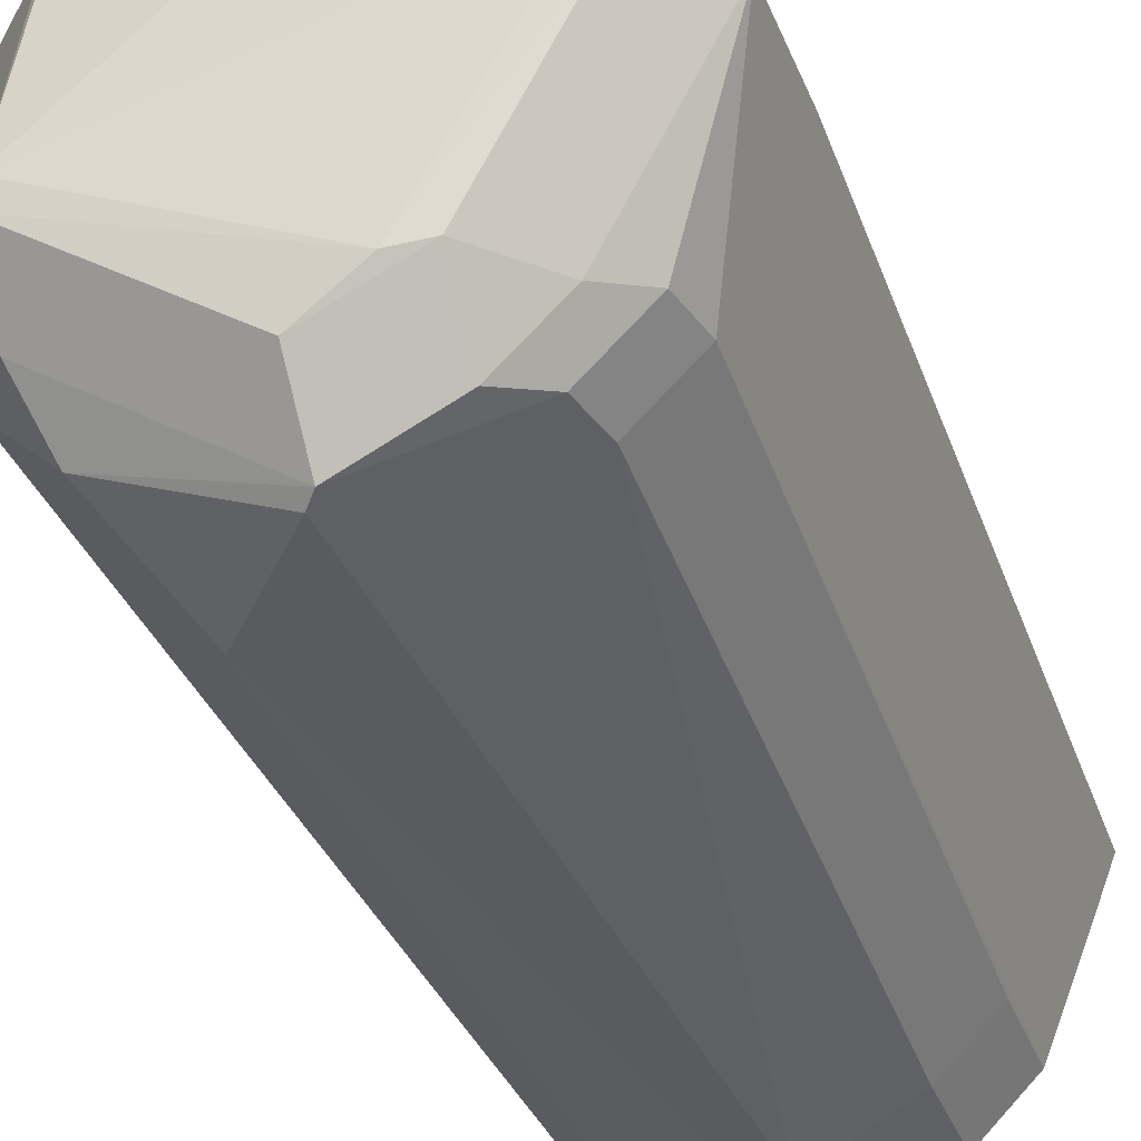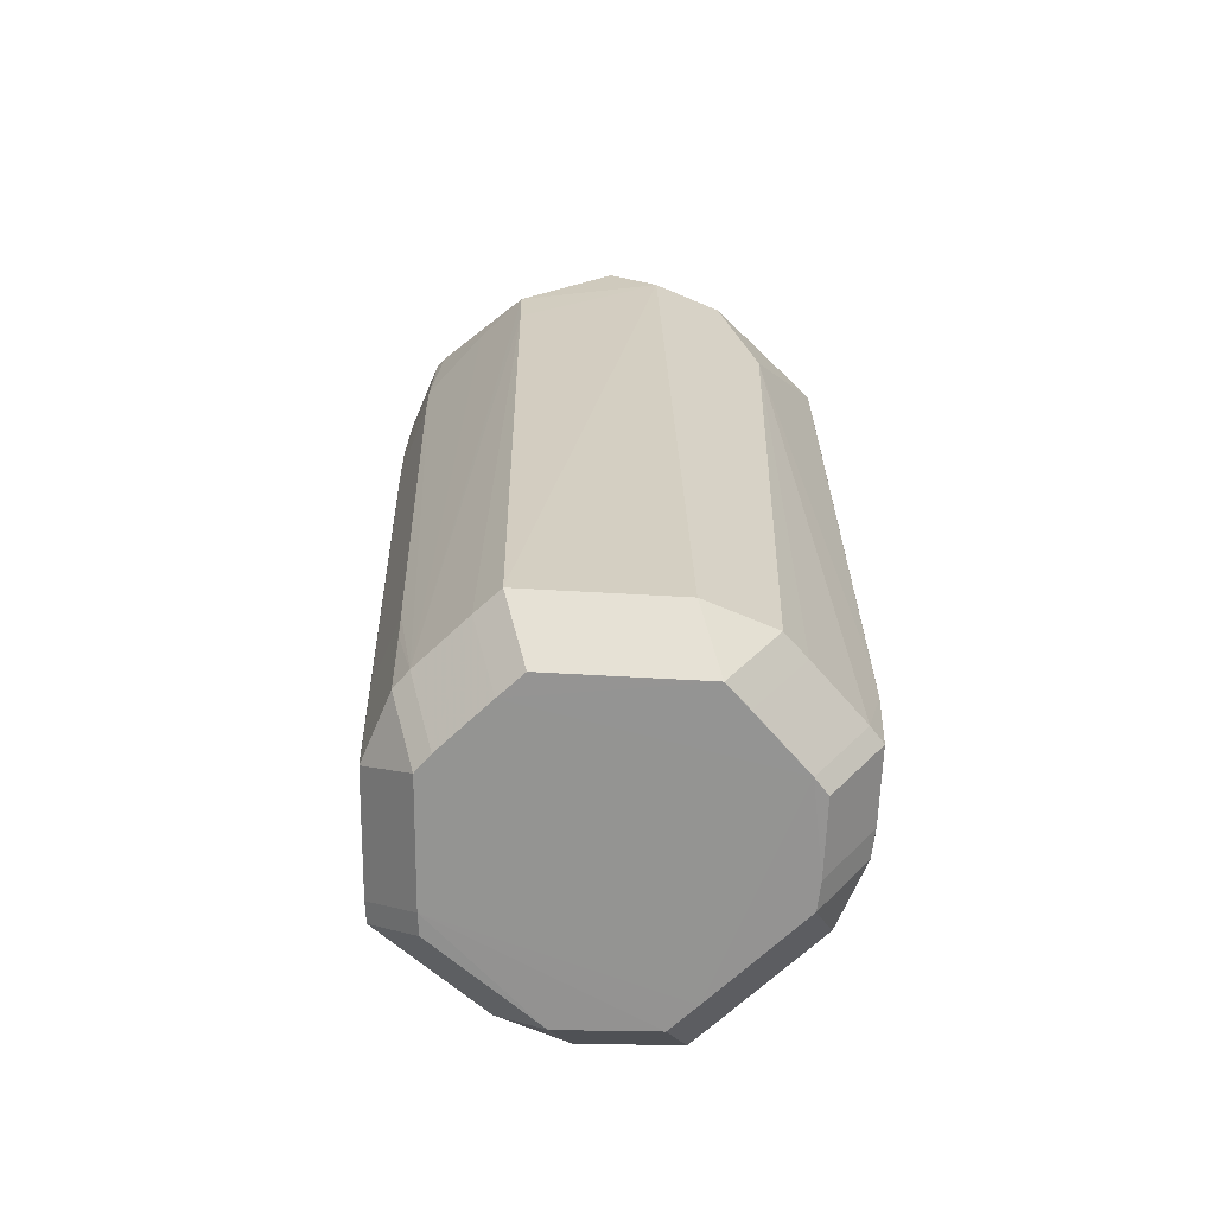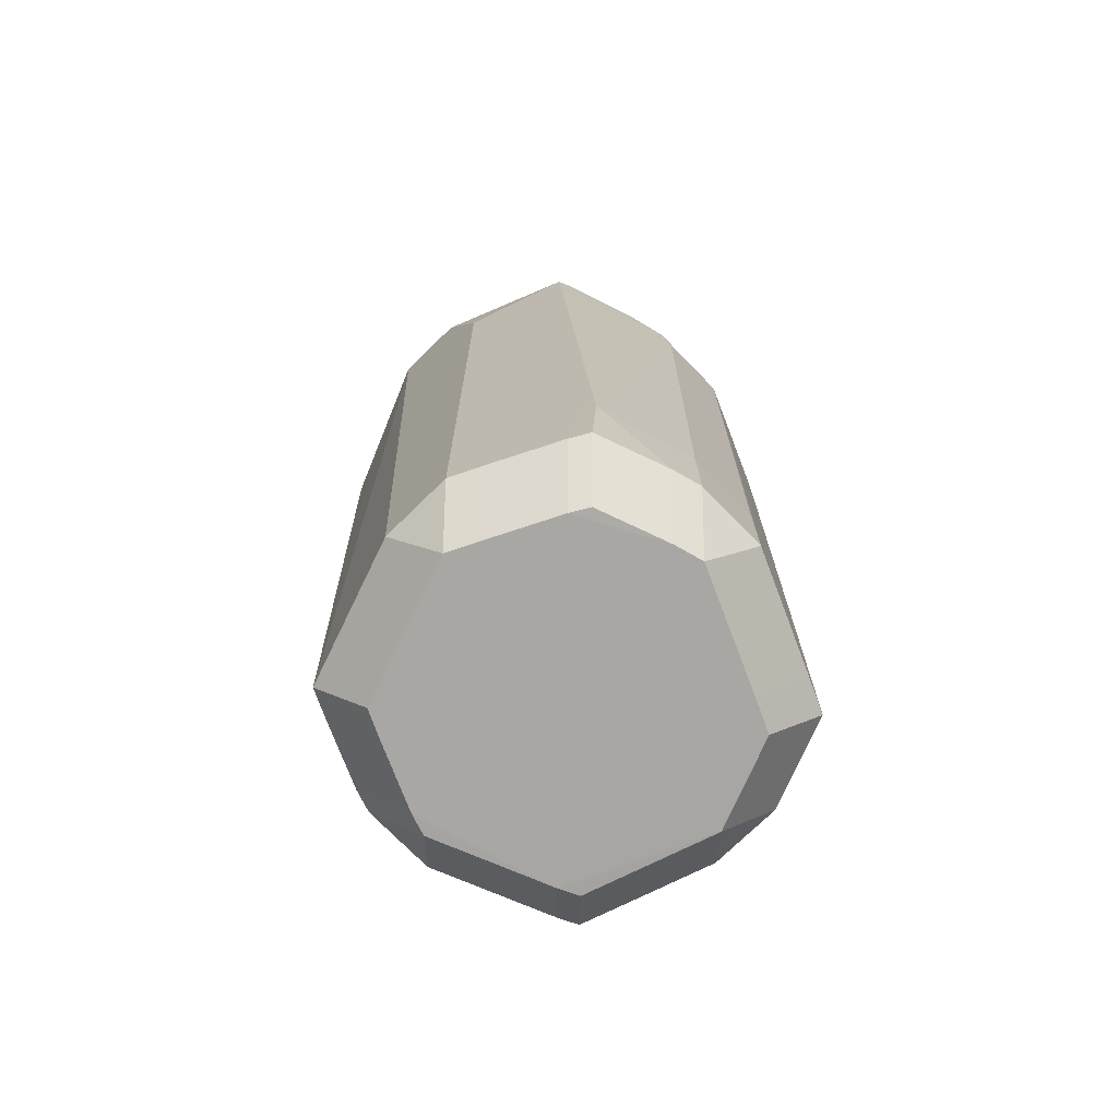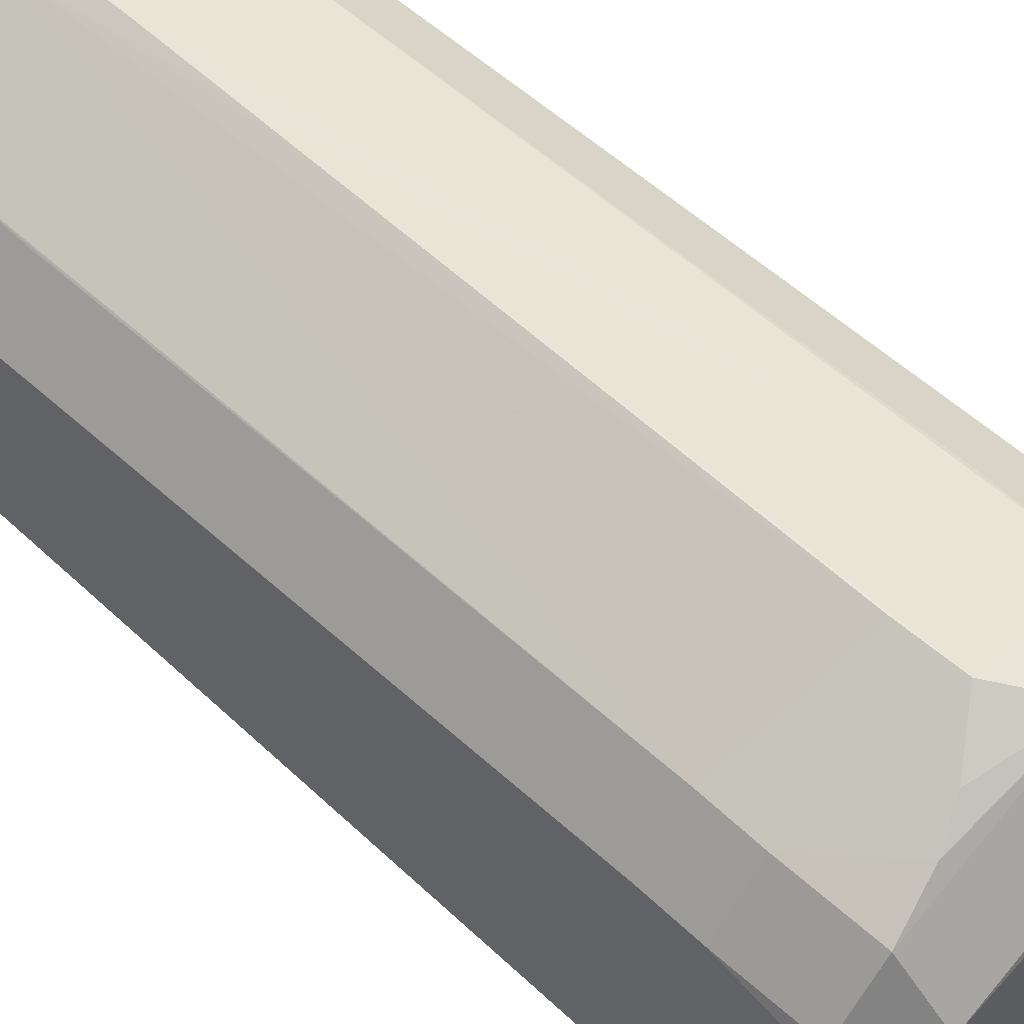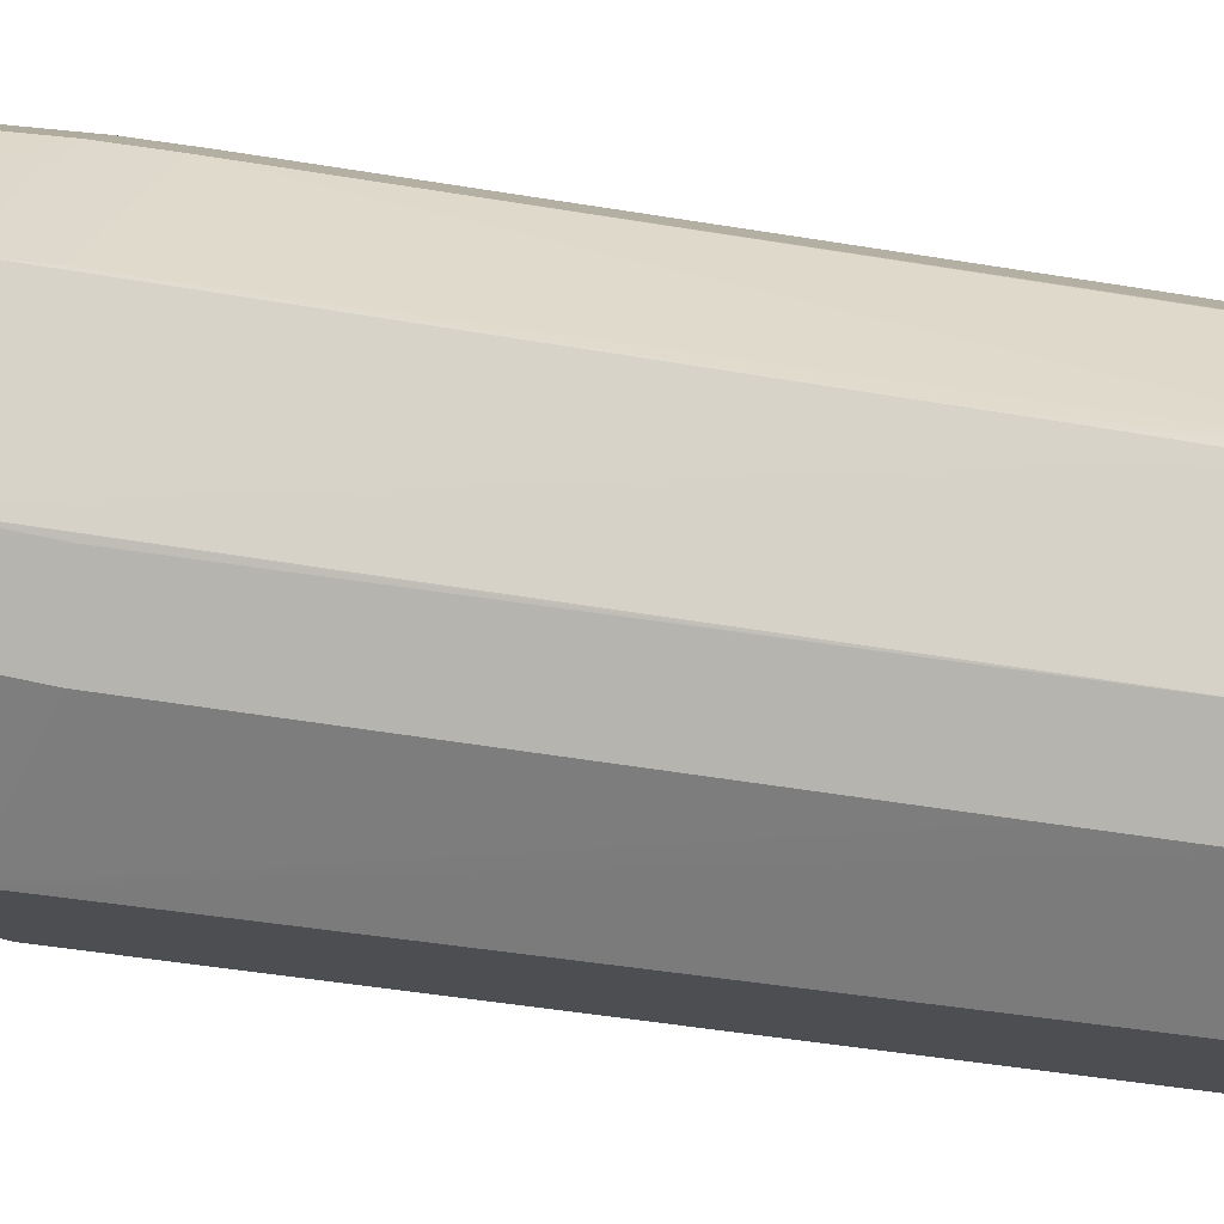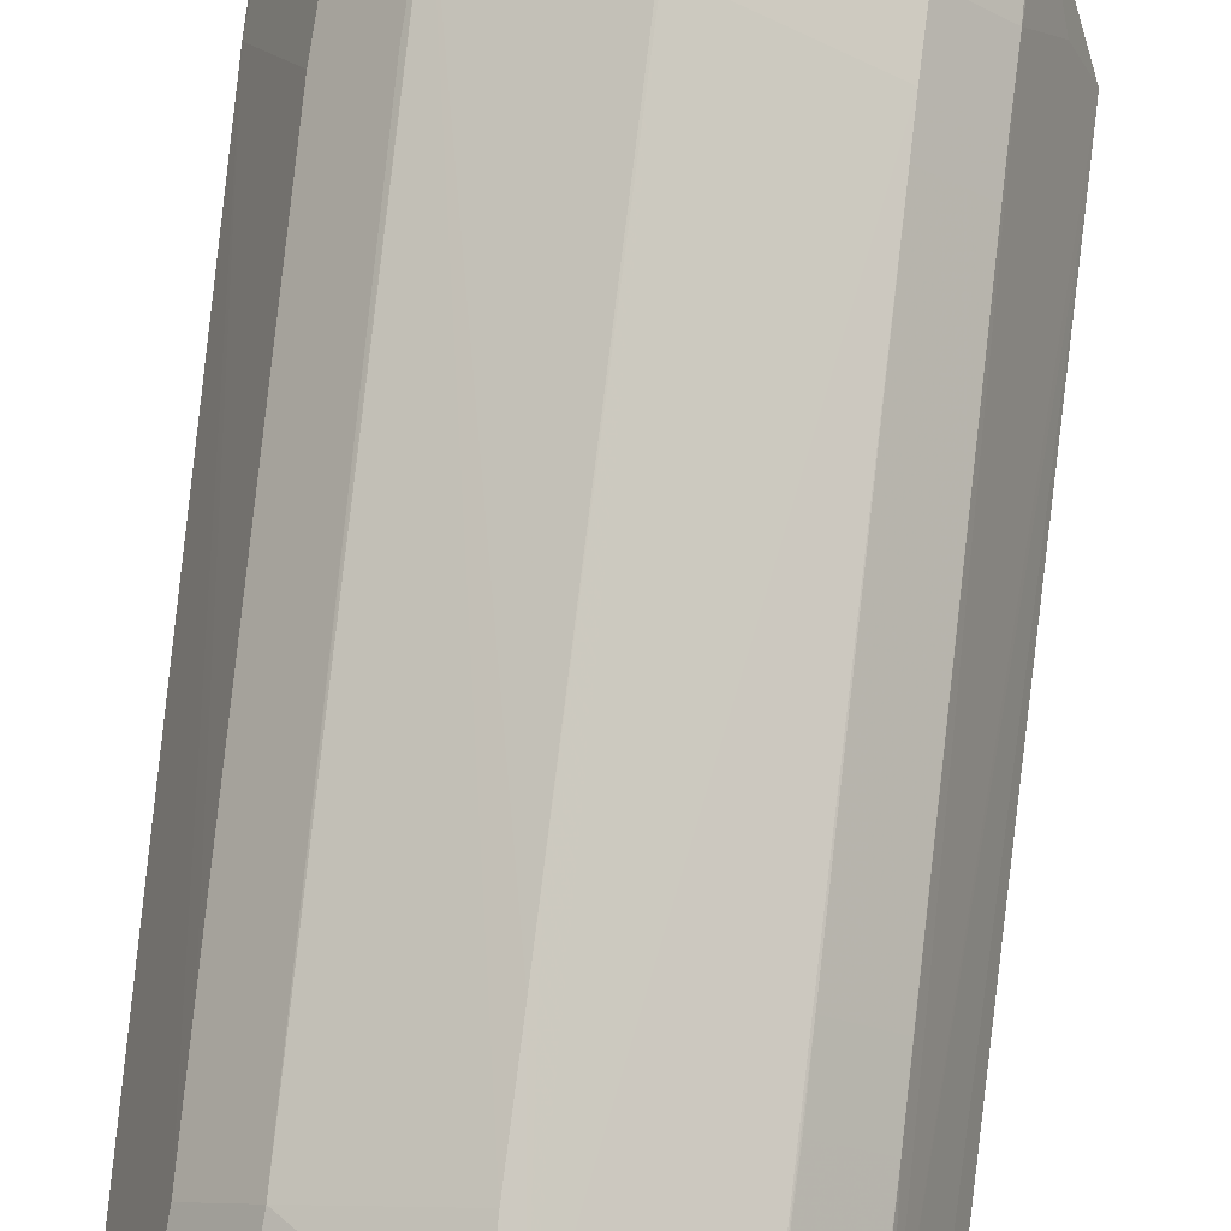
<metadata>
{"format":"obj","ext":"obj","renderer":"f3d","projection":"perspective","resolution":1024,"background":"white","views":[{"elev":-37.9,"azim":19.1,"up":"+Y"},{"elev":-66.9,"azim":-68.0,"up":"+Z"},{"elev":-74.5,"azim":-0.7,"up":"+Z"},{"elev":64.6,"azim":-49.1,"up":"+Y"},{"elev":53.4,"azim":98.9,"up":"+Y"},{"elev":77.6,"azim":-174.3,"up":"+Y"}]}
</metadata>
<code>
v 0.0001501 0.03355 0.0006649
v -0.02117 -0.0184 -0.1045
v -0.01404 -0.02553 -0.1045
v -0.01404 -0.0184 -0.1116
v -0.02423 0.01661 -0.08554
v -0.0171 0.02374 -0.08554
v 0.0309 0.005021 0.01113
v 0.02377 0.005021 0.01826
v 0.02525 0.01787 -0.07322
v 0.01812 0.025 -0.07322
v 0.01875 -0.01967 0.007435
v 0.01162 -0.0268 0.007435
v 0.01162 -0.01967 0.01456
v 0.02838 0.0108 0.008065
v -0.02564 0.01868 -0.01145
v -0.01851 0.02581 -0.01145
v 0.001778 0.03198 -0.07152
v 0.0124 -0.02687 -0.1045
v 0.0124 -0.01974 -0.1116
v 0.002365 0.03145 -0.09277
v 5.709e-05 0.03345 -0.007474
v 0.0181 0.02514 -0.06604
v 0.001445 0.0323 -0.05723
v -0.03311 0.0006526 -0.009321
v 0.02462 0.01953 0.001497
v 0.01749 0.02666 0.001497
v -0.02553 0.01853 -0.01708
v -0.0184 0.02566 -0.01708
v 0.01809 0.02545 -0.04546
v 0.0245 -0.01714 -0.003887
v 0.01737 -0.02427 -0.003887
v 0.02522 0.01759 -0.09357
v 0.01809 0.02471 -0.09357
v -0.006624 0.0306 0.005104
v 0.005716 0.03121 0.008793
v 0.005716 0.02408 0.01592
v -0.009864 -0.02703 -0.1045
v -0.009864 -0.0199 -0.1116
v -0.03013 0.008622 -0.0004241
v 0.00293 -0.03121 -0.1045
v 0.00293 -0.02408 -0.1116
v -0.0235 0.01636 -0.1045
v -0.01638 0.02349 -0.1045
v -0.01638 0.01636 -0.1116
v -0.0004007 -0.03283 -0.003509
v -0.02436 0.01689 -0.07718
v -0.01723 0.02401 -0.07718
v 0.0003625 -0.03228 0.007434
v 0.0003625 -0.02515 0.01456
v 0.02939 -0.00161 -0.1045
v 0.02226 -0.00161 -0.1116
v -0.02842 0.004711 -0.1045
v -0.02129 0.004711 -0.1116
v 0.002352 0.03102 -0.1044
v 0.002352 0.02389 -0.1116
v 0.003198 -0.03186 -0.0852
v 0.023 -0.01781 -0.1045
v 0.01587 -0.02494 -0.1045
v 0.01587 -0.01781 -0.1116
v -0.01435 -0.02881 -0.0118
v -0.0259 0.01864 -0.003547
v -0.01877 0.02577 -0.003547
v 0.0001045 -0.03044 -0.1045
v 0.0001045 -0.02332 -0.1116
v -0.02407 0.01645 -0.09136
v 0.00895 0.02991 0.009624
v 0.00895 0.02278 0.01675
v -0.03335 0.0007039 -0.00109
v 0.001994 0.0318 -0.079
v 0.02323 -0.01771 0.002785
v 0.0161 -0.02484 0.002785
v 0.03122 0.003137 -0.1045
v 0.02409 0.003137 -0.1116
v -0.02601 -0.01789 0.006268
v -0.01888 -0.02502 0.006268
v -0.01161 0.02846 0.007204
v 0.02605 0.0154 -0.1045
v 0.01892 0.02253 -0.1045
v 0.01892 0.0154 -0.1116
v -0.03002 0.0004069 -0.1045
v -0.02289 0.0004069 -0.1116
v 0.007501 -0.02054 0.01558
v 0.03227 0.002797 -0.004596
v 0.02162 0.02062 0.007743
v 0.01449 0.02775 0.007743
v 0.01449 0.02062 0.01487
v 0.02294 -0.01815 -0.09176
v 0.01581 -0.02528 -0.09176
v 0.003605 -0.0318 -0.09166
v -0.02495 0.01354 -0.1045
v -0.01782 0.01354 -0.1116
v 0.02525 0.01778 -0.07941
v 0.01812 0.02491 -0.07941
v -0.02746 -0.008993 0.01266
v -0.02033 -0.008993 0.01978
v -0.02849 -0.01155 0.01207
v -0.02136 -0.01868 0.01207
v -0.02136 -0.01155 0.0192
v -0.0009625 -0.03295 0.005895
v -0.02589 0.01829 0.008646
v -0.01876 0.02541 0.008646
v -0.01876 0.01829 0.01577
v 0.02527 0.01878 -0.01197
v 0.01814 0.02591 -0.01197
v -0.0005176 0.03001 -0.1045
v -0.0005176 0.02289 -0.1116
v -0.02681 0.01657 0.008287
v -0.01968 0.01657 0.01542
v -0.02465 0.01725 -0.06294
v 0.03211 0.001928 0.01039
v 0.02499 0.001928 0.01752
f 2 4 3
f 79 106 55
f 110 50 83
f 30 50 110
f 57 50 30
f 67 8 86
f 49 13 82
f 82 98 49
f 111 8 82
f 82 13 111
f 51 106 73
f 106 79 73
f 7 110 83
f 30 110 70
f 25 7 83
f 14 7 25
f 89 40 18
f 37 60 3
f 87 57 30
f 64 106 51
f 68 24 74
f 74 96 68
f 2 74 80
f 80 74 24
f 72 77 83
f 83 50 72
f 83 77 32
f 78 77 79
f 11 70 110
f 33 26 22
f 14 25 84
f 84 7 14
f 103 25 83
f 99 60 56
f 56 89 99
f 40 89 63
f 60 37 63
f 63 56 60
f 89 56 63
f 18 58 88
f 88 89 18
f 71 48 99
f 4 64 38
f 106 64 53
f 4 81 53
f 53 64 4
f 57 58 59
f 23 69 21
f 1 23 21
f 26 69 1
f 69 23 1
f 3 60 75
f 75 60 99
f 99 48 75
f 90 24 68
f 68 39 90
f 26 104 29
f 29 22 26
f 104 22 29
f 33 22 10
f 10 22 104
f 86 84 85
f 26 1 85
f 9 103 83
f 89 88 31
f 31 71 89
f 12 11 13
f 48 71 12
f 89 71 45
f 99 89 45
f 45 71 99
f 41 64 19
f 51 59 19
f 19 64 51
f 33 78 54
f 98 96 97
f 97 75 48
f 52 80 24
f 24 90 52
f 106 53 91
f 66 1 35
f 66 85 1
f 83 32 92
f 92 9 83
f 33 54 20
f 20 26 33
f 20 69 26
f 54 105 20
f 20 105 69
f 21 69 17
f 17 105 21
f 69 105 17
f 62 1 21
f 95 8 67
f 95 82 8
f 98 82 95
f 106 91 44
f 33 10 93
f 16 62 21
f 21 105 16
f 105 43 16
f 61 90 39
f 35 1 34
f 34 76 35
f 1 62 34
f 62 76 34
f 35 76 101
f 101 76 62
f 42 43 44
f 47 43 6
f 67 36 102
f 102 95 67
f 108 95 102
f 107 39 68
f 107 61 39
f 68 96 107
f 96 94 107
f 90 61 5
f 61 15 5
f 5 15 109
f 28 16 43
f 43 47 28
f 109 15 27
f 61 107 100
f 100 102 101
f 65 42 90
f 65 5 42
f 90 5 65
f 46 5 109
f 109 27 46
f 111 110 7
f 7 8 111
f 80 81 4
f 4 2 80
f 51 73 72
f 72 50 51
f 72 73 79
f 79 77 72
f 78 32 77
f 33 32 78
f 11 110 111
f 111 13 11
f 8 7 84
f 84 86 8
f 26 25 103
f 103 104 26
f 63 64 41
f 63 41 40
f 88 58 57
f 57 87 88
f 38 37 3
f 3 4 38
f 64 63 38
f 38 63 37
f 51 50 59
f 50 57 59
f 75 74 2
f 75 2 3
f 85 25 26
f 85 84 25
f 104 103 9
f 9 10 104
f 31 88 87
f 31 87 30
f 30 70 31
f 70 71 31
f 12 71 70
f 70 11 12
f 49 48 12
f 12 13 49
f 40 41 19
f 18 40 19
f 19 58 18
f 19 59 58
f 54 78 79
f 54 79 55
f 105 54 55
f 55 106 105
f 74 75 97
f 96 74 97
f 97 48 49
f 49 98 97
f 81 80 52
f 52 53 81
f 53 52 91
f 91 52 90
f 35 36 66
f 66 36 67
f 67 86 66
f 86 85 66
f 95 94 96
f 95 96 98
f 93 32 33
f 93 92 32
f 10 9 93
f 9 92 93
f 43 105 106
f 106 44 43
f 42 91 90
f 42 44 91
f 15 61 62
f 62 16 15
f 102 36 35
f 35 101 102
f 94 95 107
f 107 95 108
f 43 42 5
f 6 43 5
f 27 15 16
f 16 28 27
f 62 61 100
f 100 101 62
f 100 107 108
f 108 102 100
f 6 5 46
f 46 47 6
f 46 27 28
f 46 28 47

</code>
